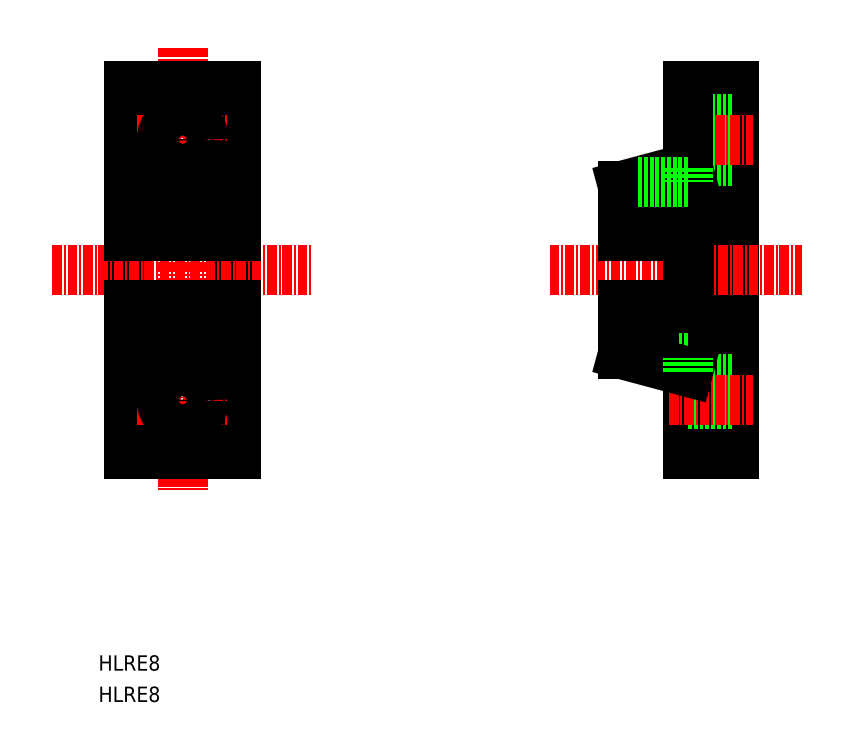
<metadata>
{"format":"dxf","ext":"dxf","renderer":"ezdxf+matplotlib","layout":"modelspace","background":"white","min_lineweight":24,"dpi":150}
</metadata>
<code>
0
SECTION
2
ENTITIES
0
LINE
8
CENTER
10
182.8
20
280.2
30
0
11
182.8
21
222.2
31
0
0
LINE
8
0
10
175.8
20
275.2
30
0
11
175.8
21
227.2
31
0
0
LINE
8
0
10
189.8
20
275.2
30
0
11
189.8
21
227.2
31
0
0
TEXT
8
0
10
171.8
20
194.9
30
0
40
2
1
HLRE8
0
TEXT
8
0
10
171.8
20
198.9
30
0
40
2
1
HLRE8
0
LINE
8
CENTER
10
176.8
20
234.2
30
0
11
188.8
21
234.2
31
0
0
CIRCLE
8
0
10
182.8
20
234.2
30
0
40
2.75
0
LINE
8
0
10
175.8
20
227.2
30
0
11
189.8
21
227.2
31
0
0
LINE
8
CENTER
10
165.8
20
251.2
30
0
11
199.8
21
251.2
31
0
0
LINE
8
0
10
175.8
20
240.2
30
0
11
189.8
21
240.2
31
0
0
LINE
8
0
10
175.8
20
255.7
30
0
11
189.8
21
255.7
31
0
0
LINE
8
0
10
175.8
20
246.7
30
0
11
189.8
21
246.7
31
0
0
ARC
8
0
10
182.8
20
234.2
30
0
40
5.5
50
42.63
51
137.4
0
LINE
8
0
10
178.7
20
237.9
30
0
11
175.8
21
237.9
31
0
0
LINE
8
0
10
186.8
20
237.9
30
0
11
189.8
21
237.9
31
0
0
LINE
8
CENTER
10
176.8
20
268.2
30
0
11
188.8
21
268.2
31
0
0
CIRCLE
8
0
10
182.8
20
268.2
30
0
40
2.75
0
ARC
8
0
10
182.8
20
268.2
30
0
40
5.5
50
222.6
51
317.4
0
LINE
8
0
10
175.8
20
275.2
30
0
11
189.8
21
275.2
31
0
0
LINE
8
0
10
175.8
20
262.2
30
0
11
189.8
21
262.2
31
0
0
LINE
8
0
10
178.7
20
264.5
30
0
11
175.8
21
264.5
31
0
0
LINE
8
0
10
186.8
20
264.5
30
0
11
189.8
21
264.5
31
0
0
LINE
8
0
10
248.7
20
237.9
30
0
11
248.7
21
227.2
31
0
0
LINE
8
0
10
254.7
20
275.2
30
0
11
254.7
21
227.2
31
0
0
LINE
8
0
10
248.7
20
231.5
30
0
11
254.7
21
231.5
31
0
0
LINE
8
0
10
248.7
20
237
30
0
11
254.7
21
237
31
0
0
LINE
8
0
10
248.7
20
227.2
30
0
11
254.7
21
227.2
31
0
0
LINE
8
CENTER
10
246.2
20
234.2
30
0
11
257.2
21
234.2
31
0
0
LINE
8
CENTER
10
230.6
20
251.2
30
0
11
263.6
21
251.2
31
0
0
LINE
8
0
10
240.2
20
262.2
30
0
11
240.2
21
255.7
31
0
0
LINE
8
0
10
248.7
20
258.9
30
0
11
248.7
21
243.5
31
0
0
LINE
8
0
10
244.2
20
243.5
30
0
11
248.7
21
243.5
31
0
0
LINE
8
0
10
248.7
20
239.7
30
0
11
242.1
21
239.7
31
0
0
LINE
8
0
10
240.2
20
240.2
30
0
11
248.7
21
237.9
31
0
0
LINE
8
0
10
240.2
20
246.7
30
0
11
240.2
21
240.2
31
0
0
LINE
8
0
10
240.2
20
246.7
30
0
11
244.2
21
246.7
31
0
0
LINE
8
0
10
244.2
20
246.7
30
0
11
244.2
21
243.5
31
0
0
LINE
8
0
10
248.7
20
237.9
30
0
11
248.7
21
239.7
31
0
0
LINE
8
0
10
244.2
20
258.9
30
0
11
248.7
21
258.9
31
0
0
LINE
8
0
10
240.2
20
255.7
30
0
11
244.2
21
255.7
31
0
0
LINE
8
0
10
244.2
20
258.9
30
0
11
244.2
21
255.7
31
0
0
LINE
8
0
10
248.7
20
275.2
30
0
11
254.7
21
275.2
31
0
0
LINE
8
0
10
248.7
20
271
30
0
11
254.7
21
271
31
0
0
LINE
8
0
10
248.7
20
265.5
30
0
11
254.7
21
265.5
31
0
0
LINE
8
CENTER
10
246.2
20
268.2
30
0
11
257.2
21
268.2
31
0
0
LINE
8
0
10
248.7
20
275.2
30
0
11
248.7
21
264.5
31
0
0
LINE
8
0
10
240.2
20
262.2
30
0
11
248.7
21
264.5
31
0
0
LINE
8
0
10
248.7
20
262.7
30
0
11
242.1
21
262.7
31
0
0
LINE
8
0
10
248.7
20
264.5
30
0
11
248.7
21
262.7
31
0
0
ENDSEC
0
EOF

</code>
